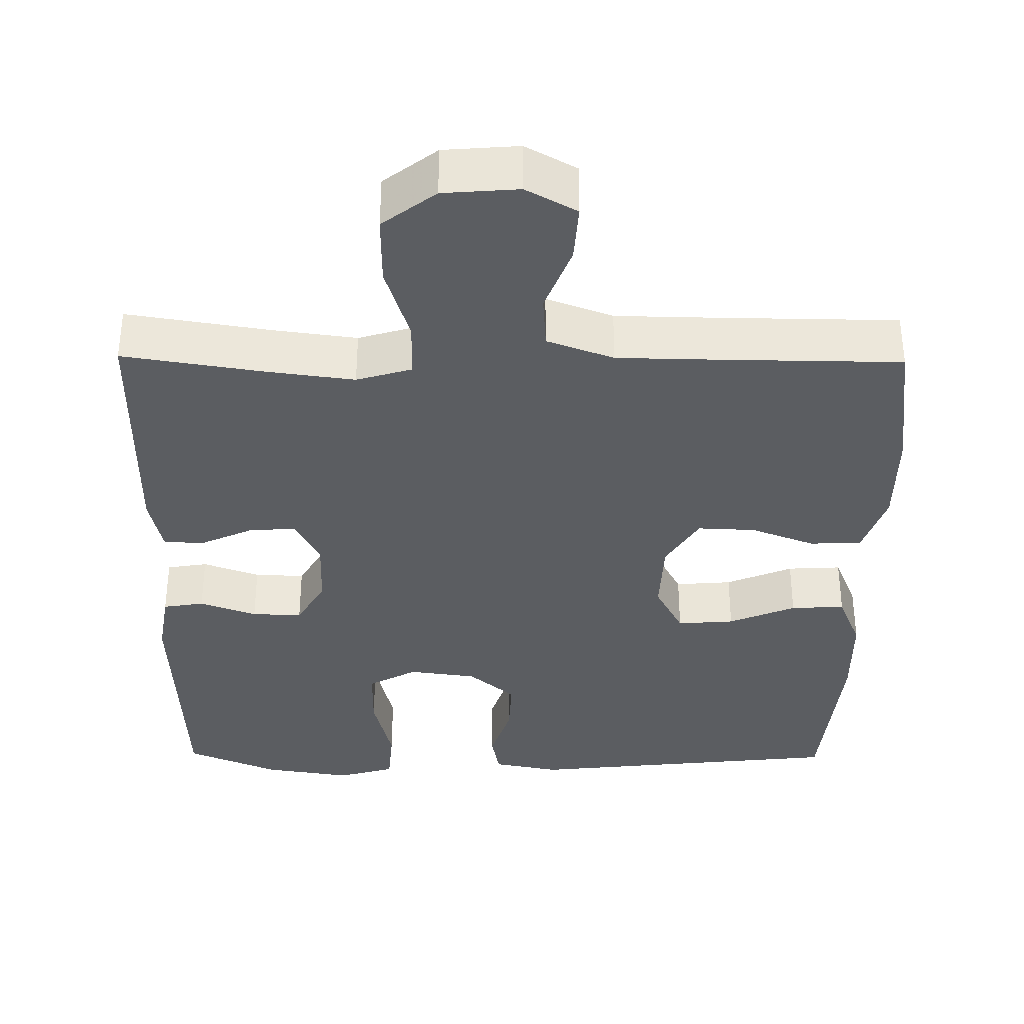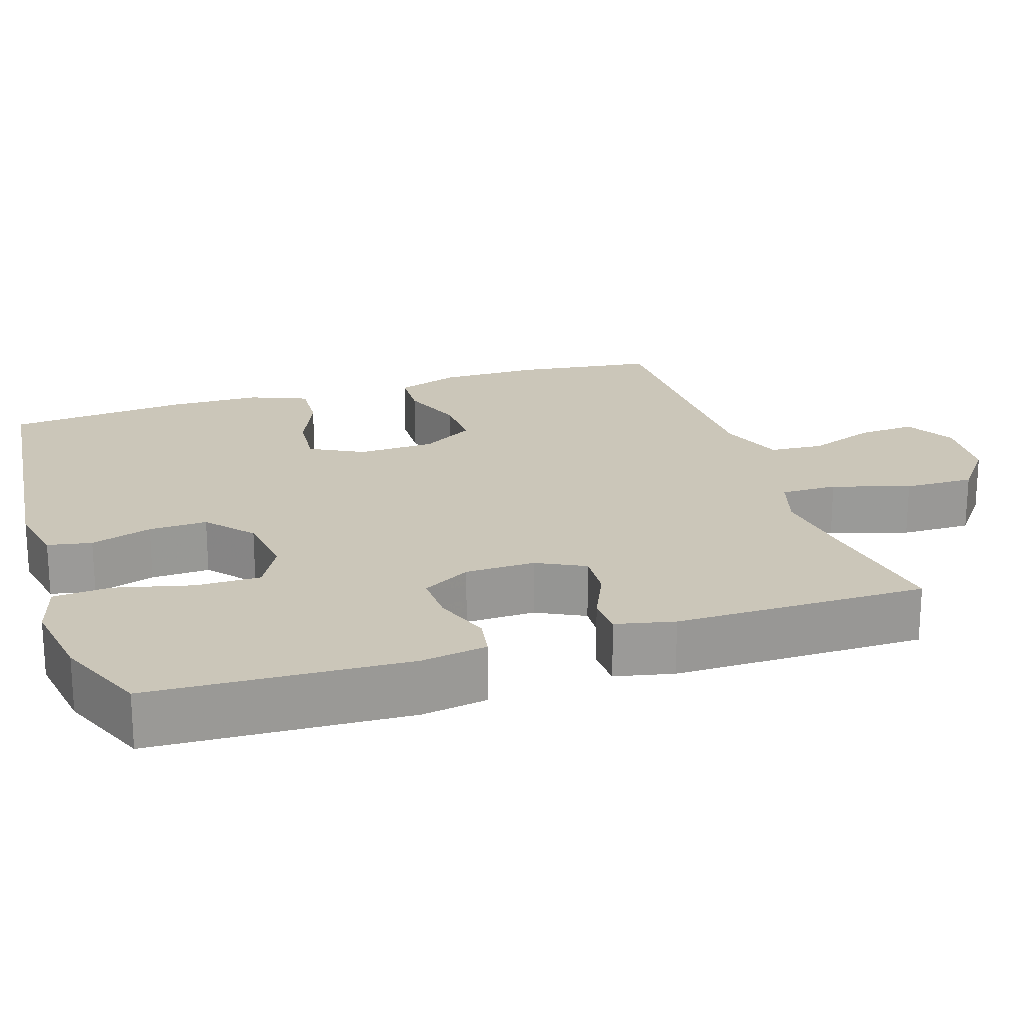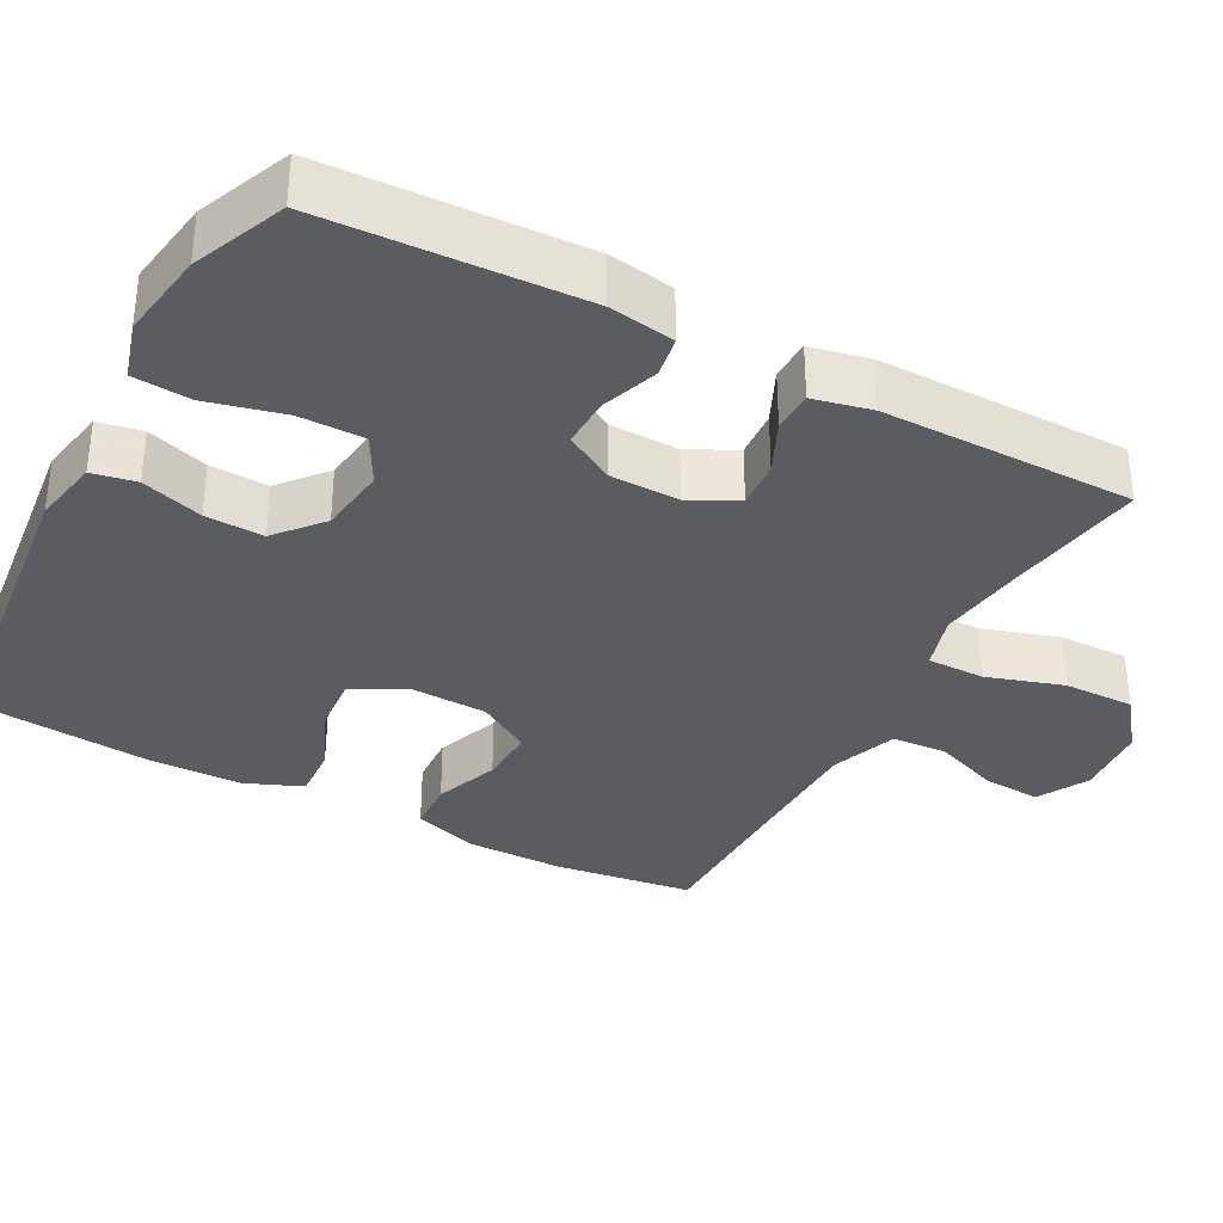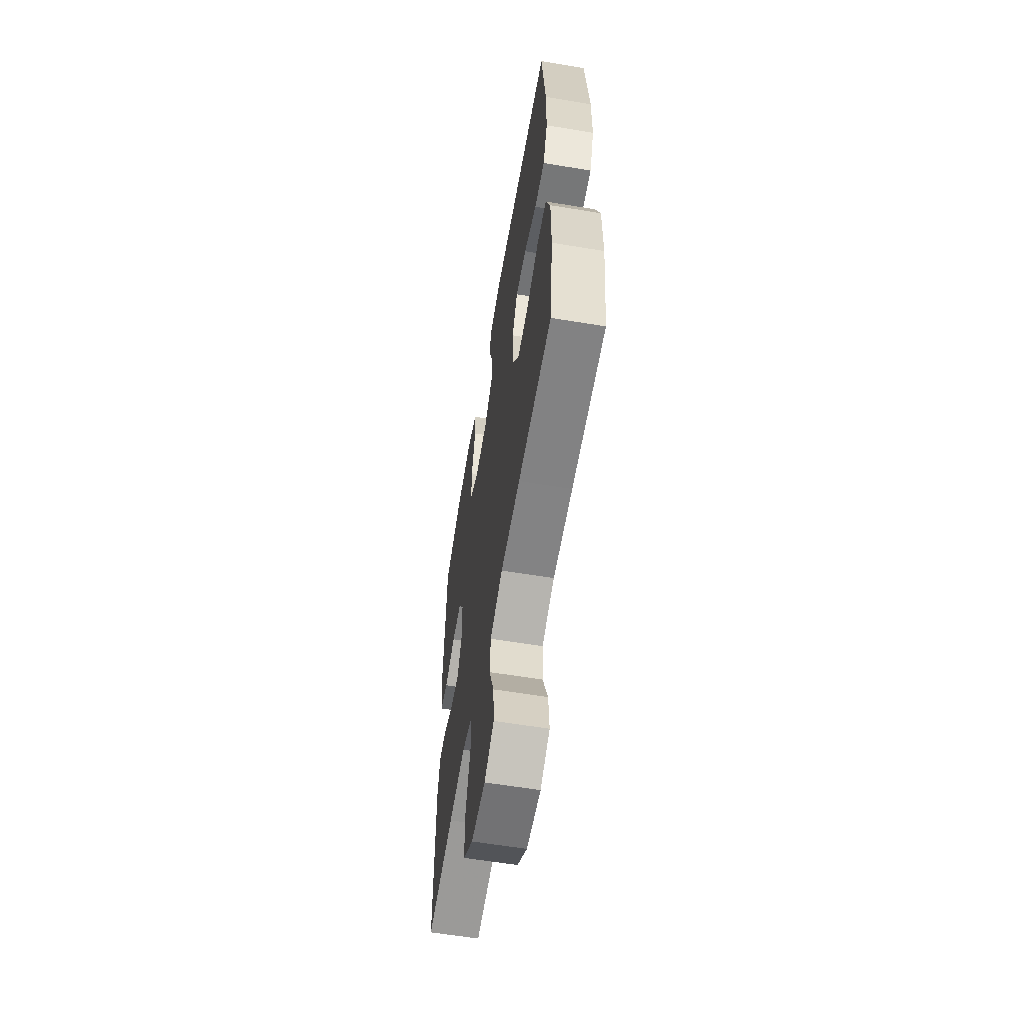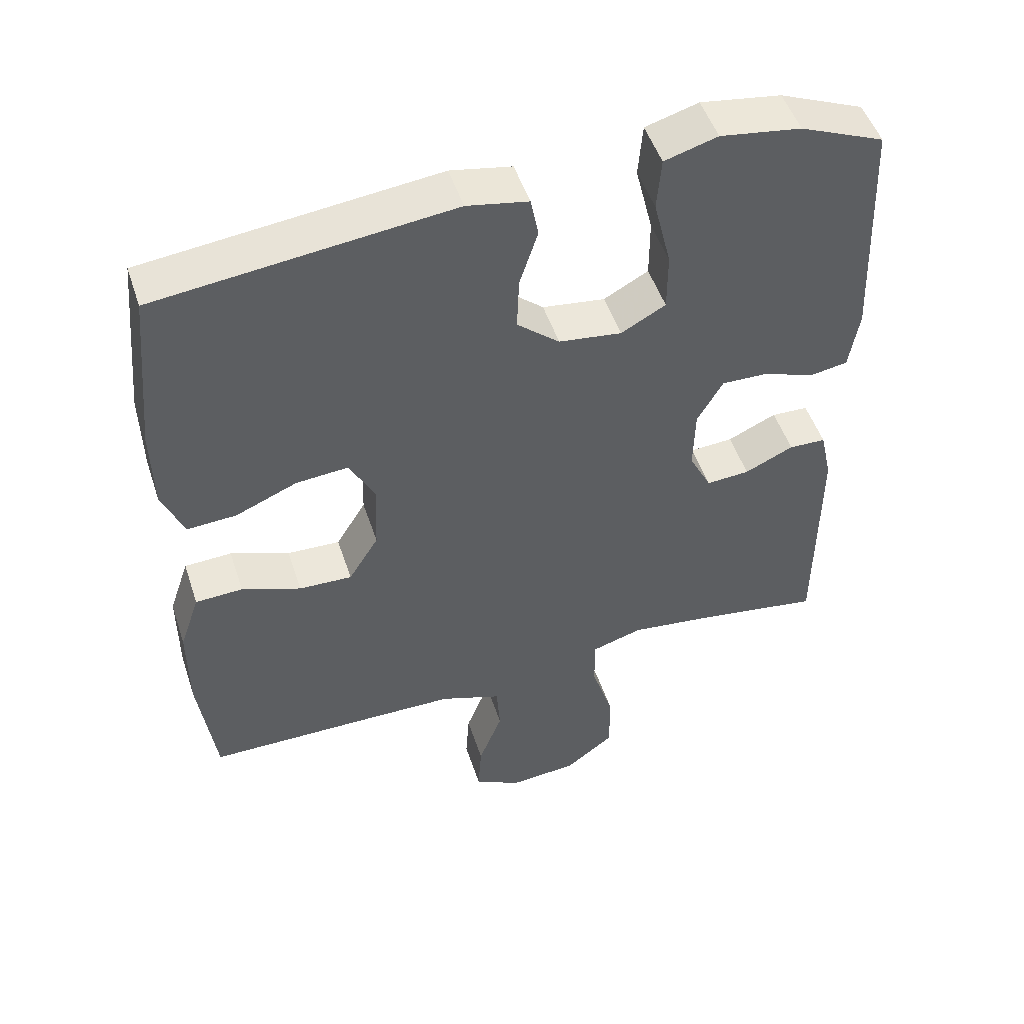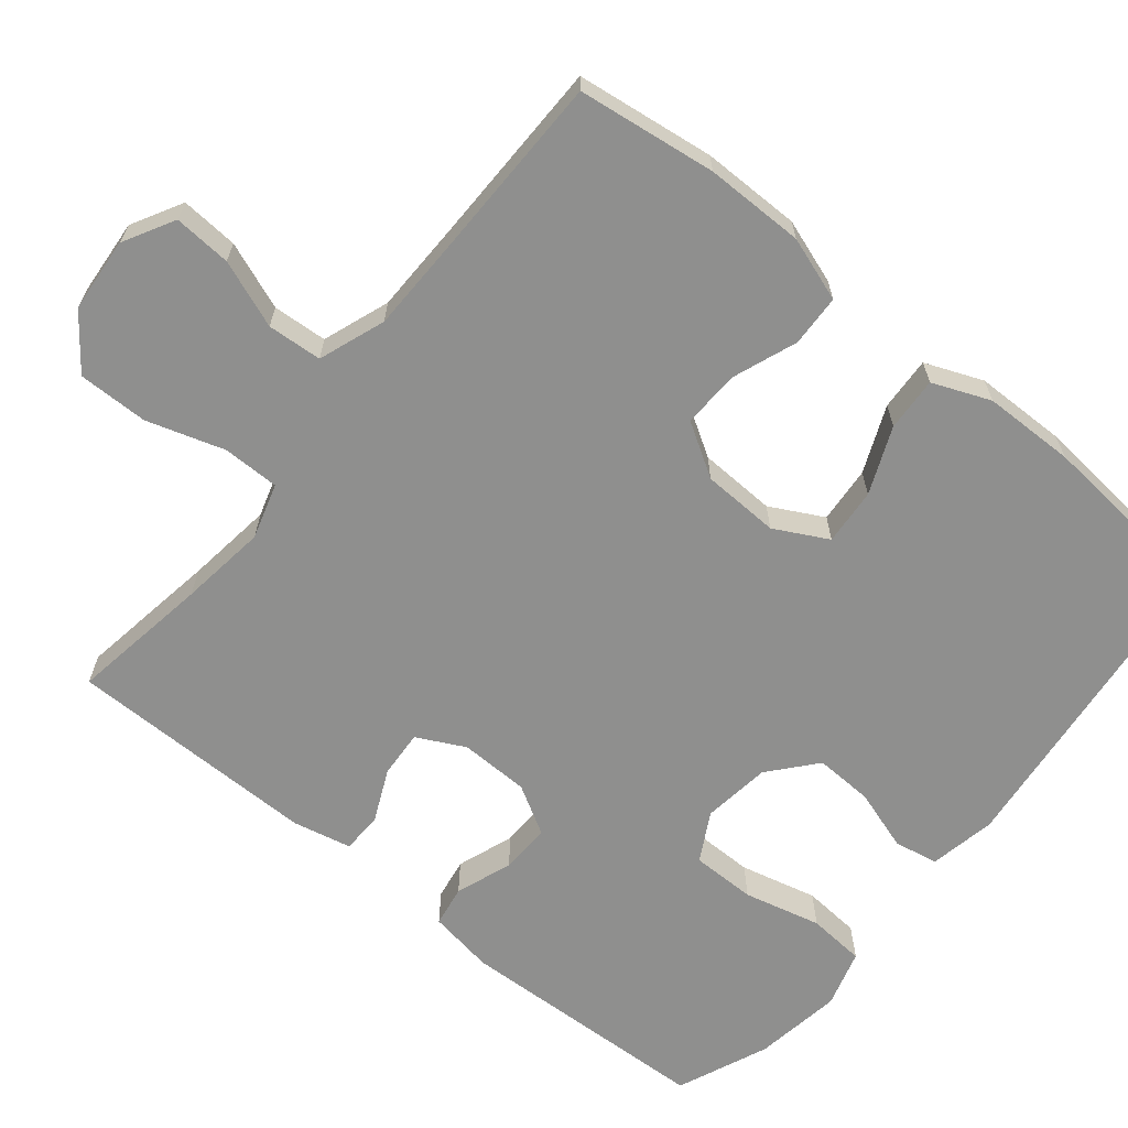
<metadata>
{"format":"obj","ext":"obj","renderer":"f3d","projection":"perspective","resolution":1024,"background":"white","views":[{"elev":-35.9,"azim":179.3,"up":"+Y"},{"elev":20.9,"azim":72.0,"up":"+Y"},{"elev":-34.4,"azim":62.0,"up":"+Y"},{"elev":-60.3,"azim":-99.6,"up":"+Z"},{"elev":50.1,"azim":-18.1,"up":"+Z"},{"elev":-65.3,"azim":-129.2,"up":"+Y"}]}
</metadata>
<code>
v -0.5 0.07 0.5
v -0.079 0.07 0.546
v 0.009 0.07 0.529
v 0.02 0.07 0.471
v -0.006 0.07 0.39
v -0.009 0.07 0.313
v 0.052 0.07 0.261
v 0.142 0.07 0.249
v 0.206 0.07 0.284
v 0.206 0.07 0.369
v 0.181 0.07 0.471
v 0.187 0.07 0.547
v 0.263 0.07 0.569
v 0.379 0.07 0.551
v 0.5 0.07 0.5
v 0.515 0.07 0.161
v 0.501 0.07 0.074
v 0.447 0.07 0.065
v 0.372 0.07 0.092
v 0.306 0.07 0.094
v 0.269 0.07 0.03
v 0.267 0.07 -0.062
v 0.299 0.07 -0.125
v 0.361 0.07 -0.121
v 0.431 0.07 -0.089
v 0.484 0.07 -0.091
v 0.501 0.07 -0.168
v 0.5 0.07 -0.5
v 0.315 0.07 -0.471
v 0.2 0.07 -0.456
v 0.127 0.07 -0.478
v 0.127 0.07 -0.553
v 0.159 0.07 -0.655
v 0.16 0.07 -0.748
v 0.09 0.07 -0.802
v -0.009 0.07 -0.81
v -0.076 0.07 -0.773
v -0.071 0.07 -0.697
v -0.037 0.07 -0.608
v -0.042 0.07 -0.536
v -0.13 0.07 -0.504
v -0.266 0.07 -0.502
v -0.5 0.07 -0.5
v -0.524 0.07 -0.317
v -0.524 0.07 -0.186
v -0.495 0.07 -0.101
v -0.427 0.07 -0.098
v -0.342 0.07 -0.13
v -0.266 0.07 -0.133
v -0.223 0.07 -0.063
v -0.219 0.07 0.039
v -0.256 0.07 0.109
v -0.331 0.07 0.103
v -0.419 0.07 0.066
v -0.49 0.07 0.062
v -0.521 0.07 0.138
v -0.523 0.07 0.259
v -0.5 0 0.5
v -0.079 0 0.546
v 0.009 0 0.529
v 0.02 0 0.471
v -0.006 0 0.39
v -0.009 0 0.313
v 0.052 0 0.261
v 0.142 0 0.249
v 0.206 0 0.284
v 0.206 0 0.369
v 0.181 0 0.471
v 0.187 0 0.547
v 0.263 0 0.569
v 0.379 0 0.551
v 0.5 0 0.5
v 0.515 0 0.161
v 0.501 0 0.074
v 0.447 0 0.065
v 0.372 0 0.092
v 0.306 0 0.094
v 0.269 0 0.03
v 0.267 0 -0.062
v 0.299 0 -0.125
v 0.361 0 -0.121
v 0.431 0 -0.089
v 0.484 0 -0.091
v 0.501 0 -0.168
v 0.5 0 -0.5
v 0.315 0 -0.471
v 0.2 0 -0.456
v 0.127 0 -0.478
v 0.127 0 -0.553
v 0.159 0 -0.655
v 0.16 0 -0.748
v 0.09 0 -0.802
v -0.009 0 -0.81
v -0.076 0 -0.773
v -0.071 0 -0.697
v -0.037 0 -0.608
v -0.042 0 -0.536
v -0.13 0 -0.504
v -0.266 0 -0.502
v -0.5 0 -0.5
v -0.524 0 -0.317
v -0.524 0 -0.186
v -0.495 0 -0.101
v -0.427 0 -0.098
v -0.342 0 -0.13
v -0.266 0 -0.133
v -0.223 0 -0.063
v -0.219 0 0.039
v -0.256 0 0.109
v -0.331 0 0.103
v -0.419 0 0.066
v -0.49 0 0.062
v -0.521 0 0.138
v -0.523 0 0.259
f 3 4 5
f 2 3 5
f 1 2 5
f 57 1 5
f 56 57 5
f 55 56 5
f 54 55 5
f 53 54 5
f 52 53 5 6
f 51 52 6 7
f 50 51 7 8
f 49 50 8 9
f 46 47 48
f 45 46 48
f 44 45 48
f 43 44 48
f 42 43 48
f 41 42 48 49
f 40 41 49 9
f 37 38 39
f 36 37 39
f 35 36 39
f 34 35 39
f 33 34 39
f 32 33 39
f 31 32 39 40
f 27 28 29
f 26 27 29
f 25 26 29
f 24 25 29
f 23 24 29 30
f 22 23 30 31
f 17 18 19
f 16 17 19
f 15 16 19
f 14 15 19
f 13 14 19
f 12 13 19
f 11 12 19
f 10 11 19
f 9 10 19 20
f 31 40 9
f 22 31 9
f 21 22 9
f 9 20 21
f 62 61 60
f 62 60 59
f 62 59 58
f 62 58 114
f 62 114 113
f 62 113 112
f 62 112 111
f 62 111 110
f 63 62 110 109
f 64 63 109 108
f 65 64 108 107
f 66 65 107 106
f 105 104 103
f 105 103 102
f 105 102 101
f 105 101 100
f 105 100 99
f 106 105 99 98
f 66 106 98 97
f 96 95 94
f 96 94 93
f 96 93 92
f 96 92 91
f 96 91 90
f 96 90 89
f 97 96 89 88
f 86 85 84
f 86 84 83
f 86 83 82
f 86 82 81
f 87 86 81 80
f 88 87 80 79
f 76 75 74
f 76 74 73
f 76 73 72
f 76 72 71
f 76 71 70
f 76 70 69
f 76 69 68
f 76 68 67
f 77 76 67 66
f 66 97 88
f 66 88 79
f 66 79 78
f 78 77 66
f 1 58 59 2
f 2 59 60 3
f 3 60 61 4
f 4 61 62 5
f 5 62 63 6
f 6 63 64 7
f 7 64 65 8
f 8 65 66 9
f 9 66 67 10
f 10 67 68 11
f 11 68 69 12
f 12 69 70 13
f 13 70 71 14
f 14 71 72 15
f 15 72 73 16
f 16 73 74 17
f 17 74 75 18
f 18 75 76 19
f 19 76 77 20
f 20 77 78 21
f 21 78 79 22
f 22 79 80 23
f 23 80 81 24
f 24 81 82 25
f 25 82 83 26
f 26 83 84 27
f 27 84 85 28
f 28 85 86 29
f 29 86 87 30
f 30 87 88 31
f 31 88 89 32
f 32 89 90 33
f 33 90 91 34
f 34 91 92 35
f 35 92 93 36
f 36 93 94 37
f 37 94 95 38
f 38 95 96 39
f 39 96 97 40
f 40 97 98 41
f 41 98 99 42
f 42 99 100 43
f 43 100 101 44
f 44 101 102 45
f 45 102 103 46
f 46 103 104 47
f 47 104 105 48
f 48 105 106 49
f 49 106 107 50
f 50 107 108 51
f 51 108 109 52
f 52 109 110 53
f 53 110 111 54
f 54 111 112 55
f 55 112 113 56
f 56 113 114 57
f 57 114 58 1

</code>
